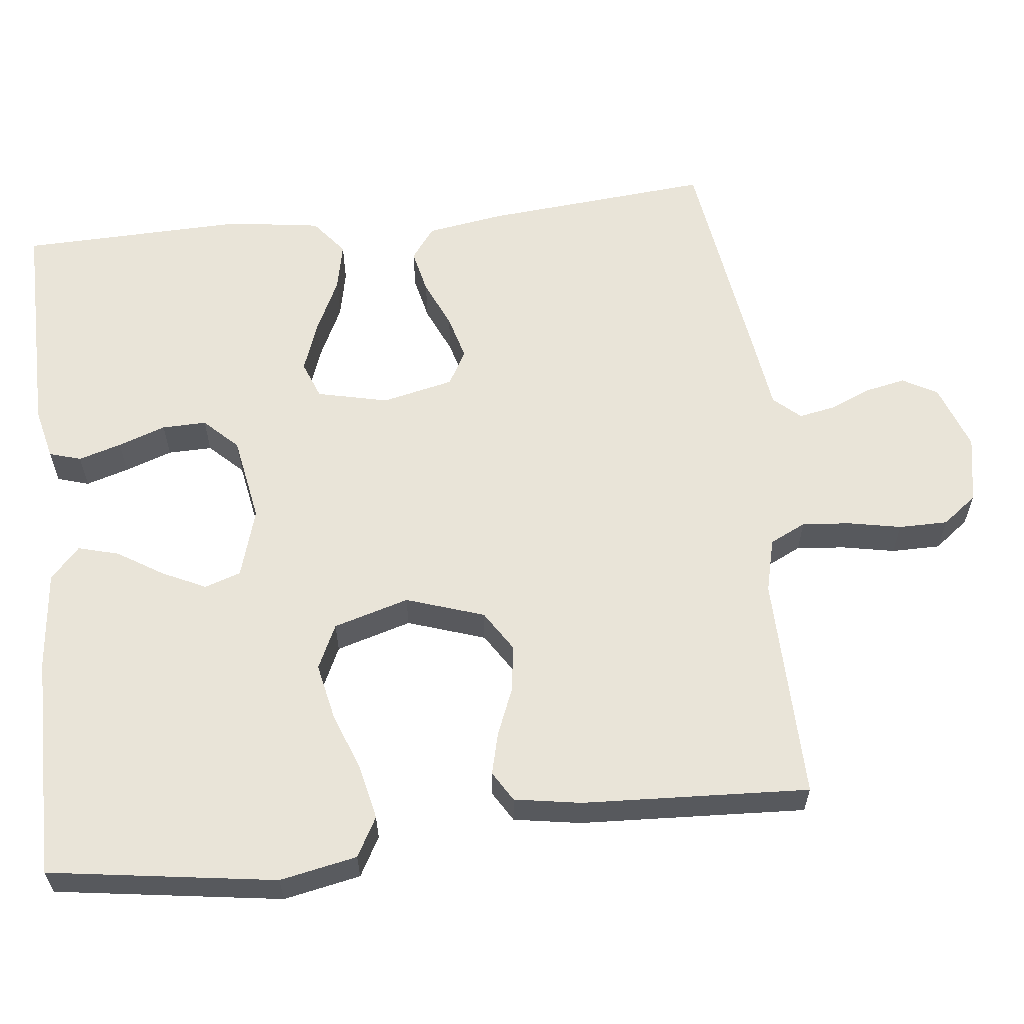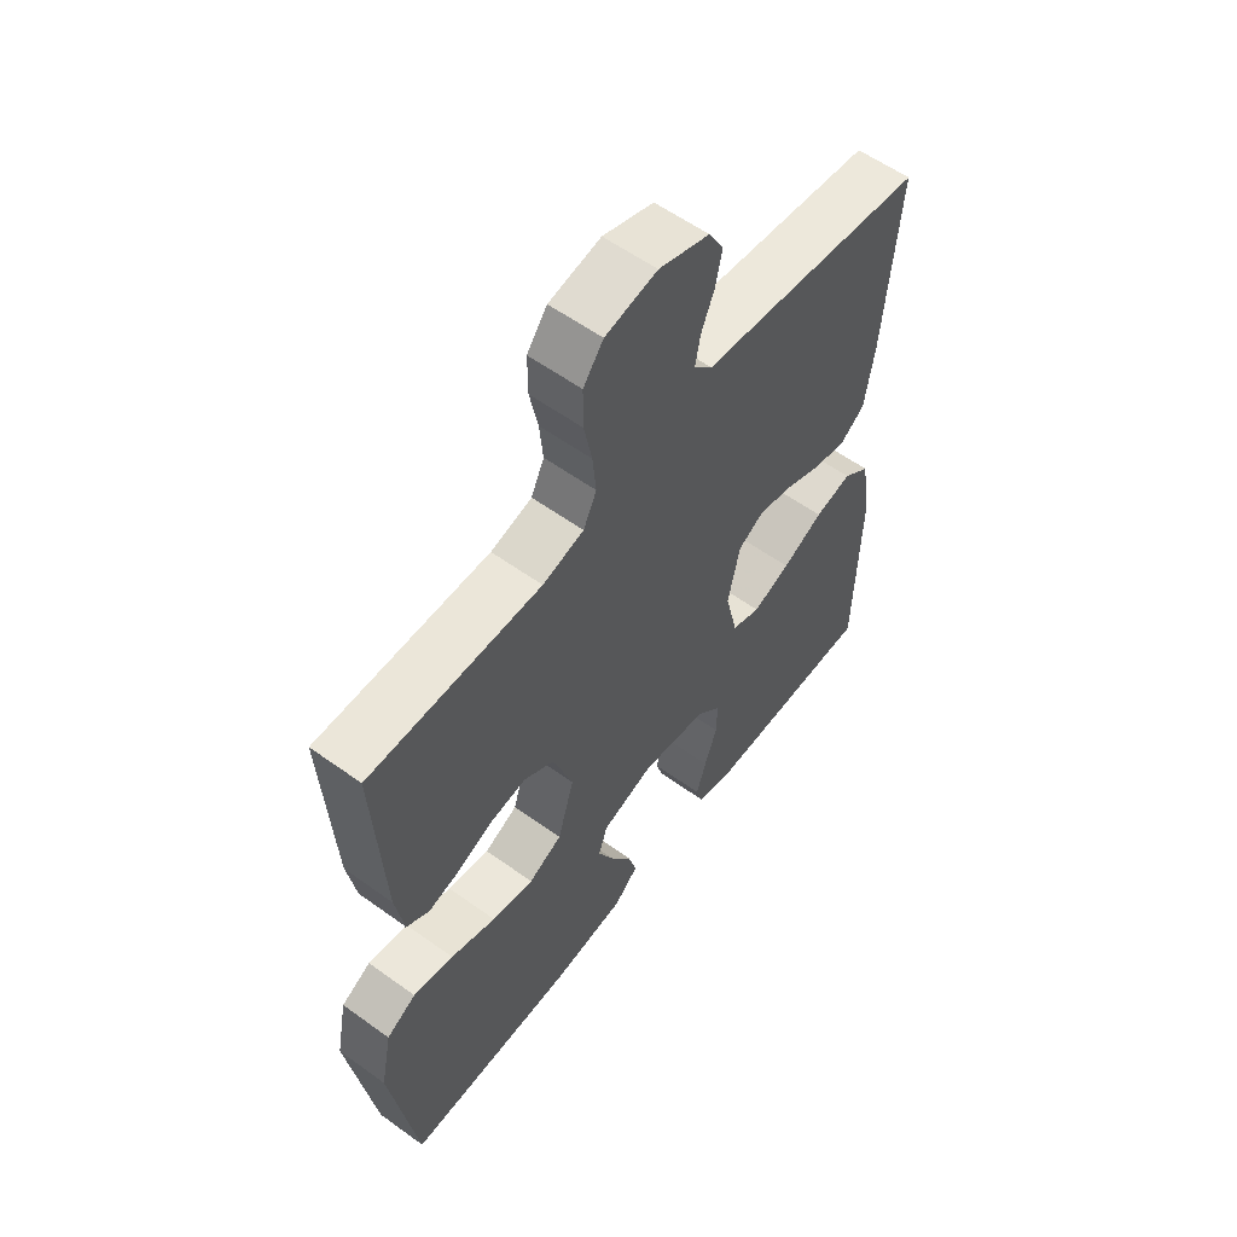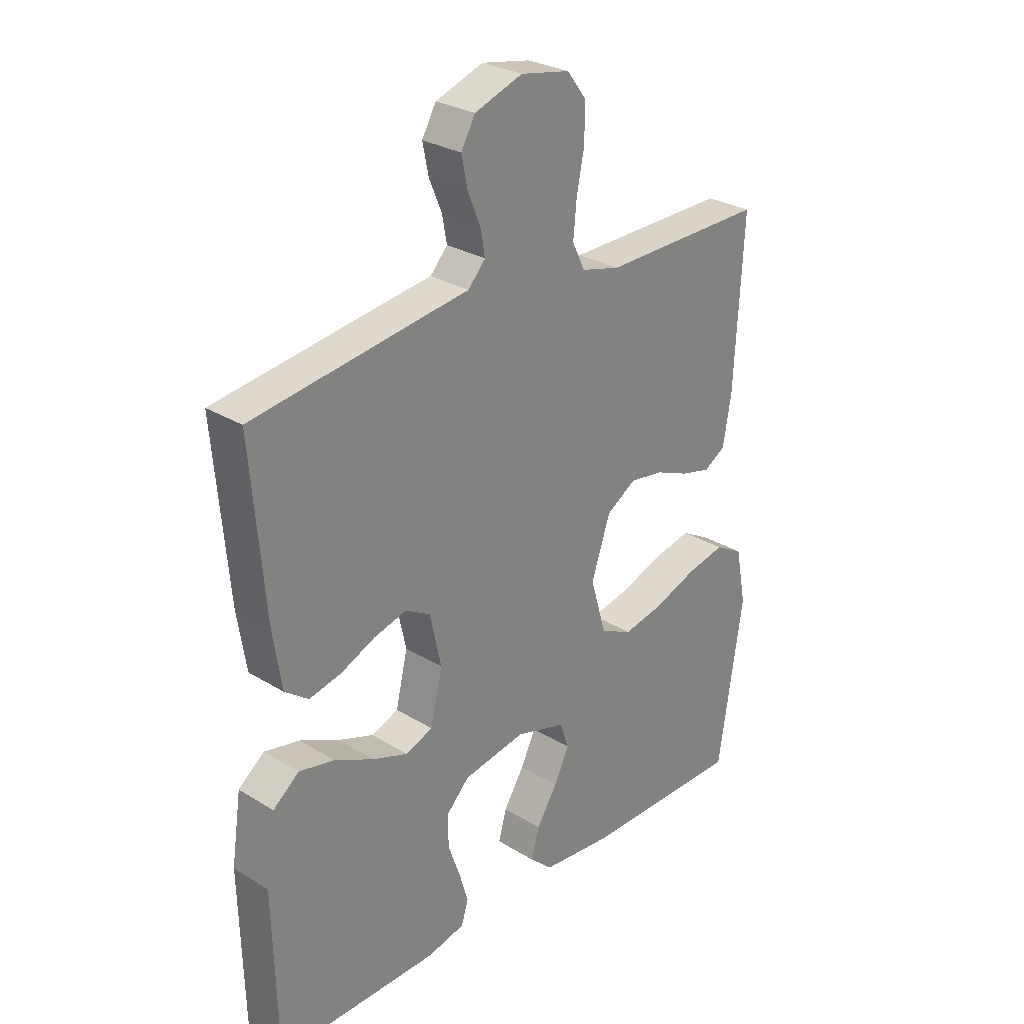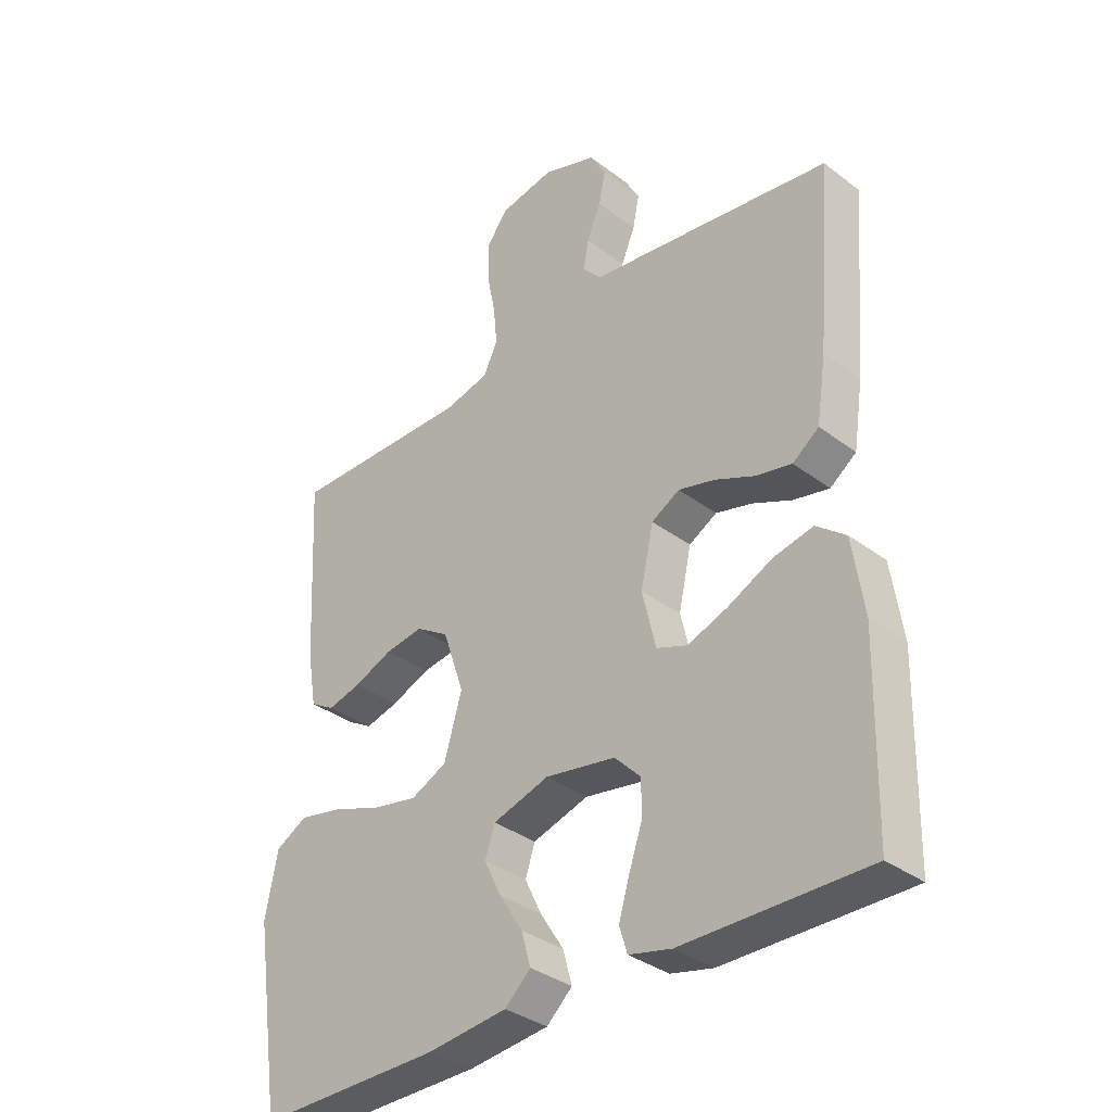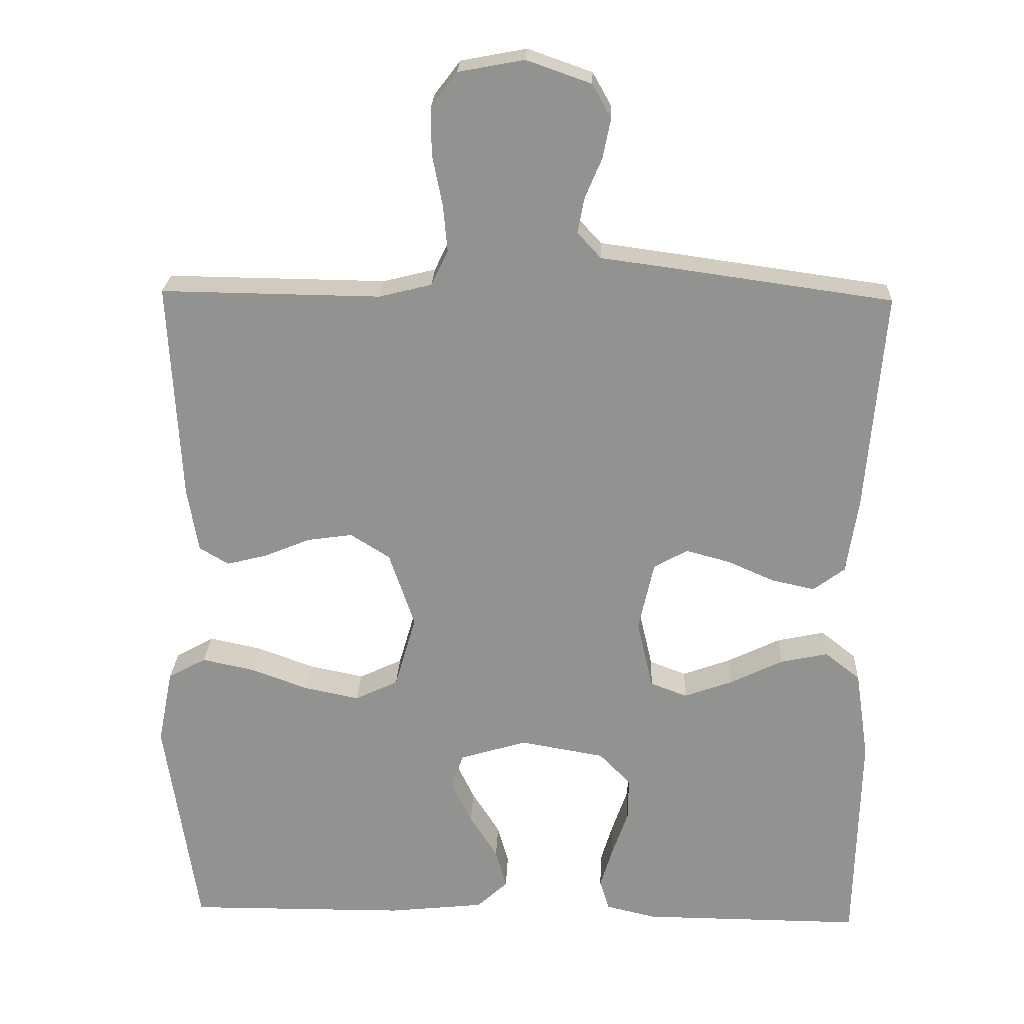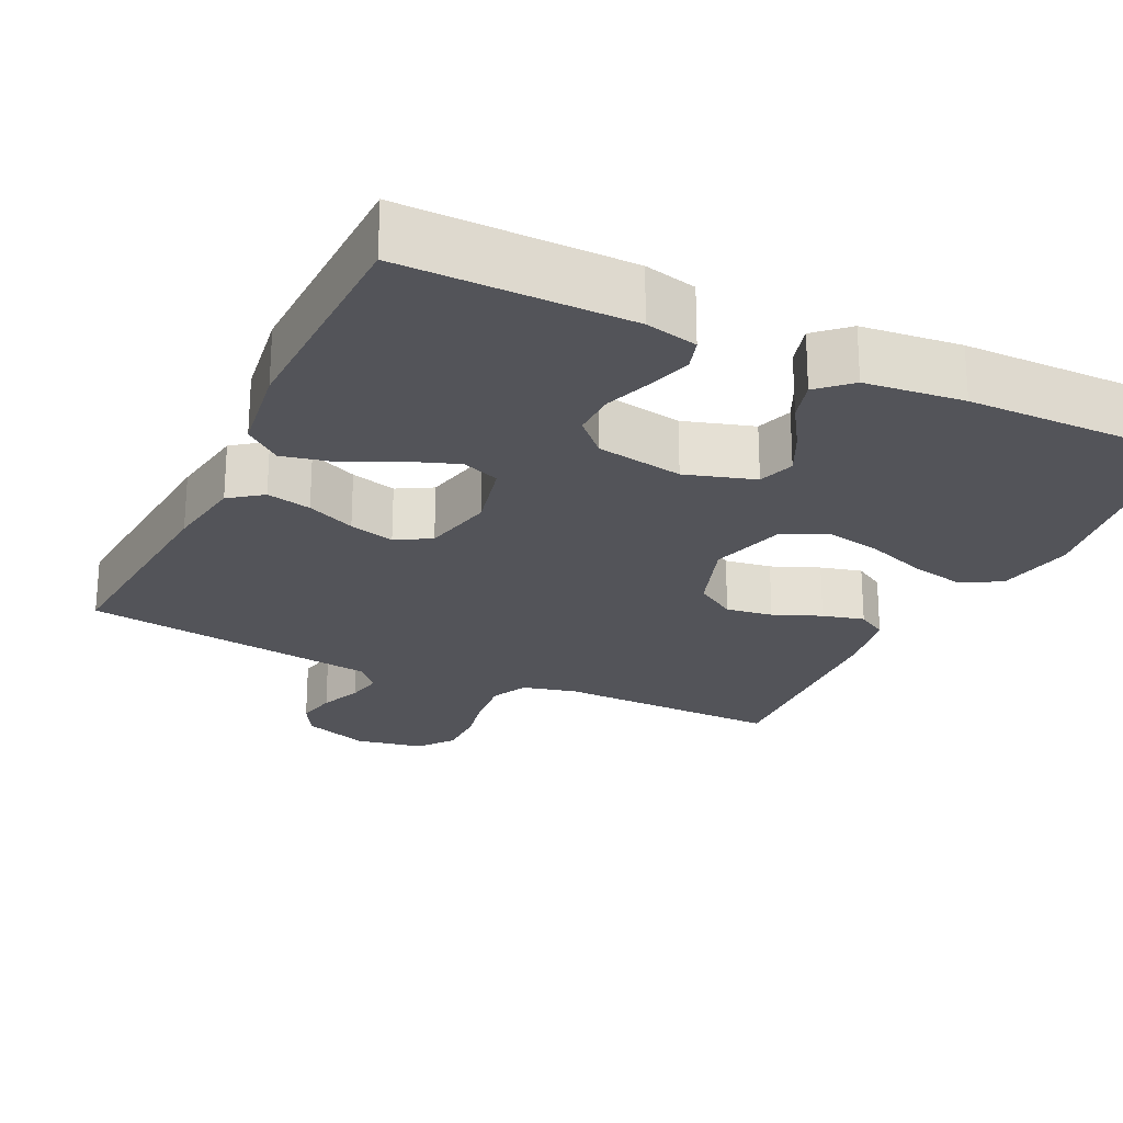
<metadata>
{"format":"obj","ext":"obj","renderer":"f3d","projection":"perspective","resolution":1024,"background":"white","views":[{"elev":60.4,"azim":-96.6,"up":"+Y"},{"elev":58.1,"azim":-53.3,"up":"+Z"},{"elev":28.3,"azim":132.8,"up":"+Z"},{"elev":-35.0,"azim":45.0,"up":"+Z"},{"elev":23.4,"azim":2.4,"up":"+Z"},{"elev":-23.8,"azim":154.4,"up":"+Y"}]}
</metadata>
<code>
v -0.5 0.07 -0.5
v -0.545 0.07 -0.2
v -0.525 0.07 -0.098
v -0.473 0.07 -0.069
v -0.402 0.07 -0.084
v -0.322 0.07 -0.113
v -0.248 0.07 -0.128
v -0.189 0.07 -0.1
v -0.16 0.07 0
v -0.195 0.07 0.103
v -0.249 0.07 0.137
v -0.311 0.07 0.128
v -0.374 0.07 0.102
v -0.429 0.07 0.088
v -0.469 0.07 0.112
v -0.484 0.07 0.2
v -0.5 0.07 0.5
v -0.2 0.07 0.496
v -0.128 0.07 0.514
v -0.105 0.07 0.562
v -0.111 0.07 0.626
v -0.125 0.07 0.696
v -0.125 0.07 0.761
v -0.09 0.07 0.807
v 0 0.07 0.824
v 0.088 0.07 0.793
v 0.114 0.07 0.747
v 0.103 0.07 0.693
v 0.08 0.07 0.638
v 0.071 0.07 0.59
v 0.103 0.07 0.555
v 0.2 0.07 0.542
v 0.5 0.07 0.5
v 0.475 0.07 0.2
v 0.459 0.07 0.096
v 0.416 0.07 0.064
v 0.357 0.07 0.077
v 0.293 0.07 0.105
v 0.233 0.07 0.121
v 0.187 0.07 0.095
v 0.166 0.07 0
v 0.188 0.07 -0.094
v 0.238 0.07 -0.113
v 0.304 0.07 -0.089
v 0.376 0.07 -0.054
v 0.441 0.07 -0.04
v 0.489 0.07 -0.078
v 0.507 0.07 -0.2
v 0.5 0.07 -0.5
v 0.2 0.07 -0.498
v 0.131 0.07 -0.482
v 0.118 0.07 -0.44
v 0.135 0.07 -0.383
v 0.157 0.07 -0.32
v 0.158 0.07 -0.261
v 0.115 0.07 -0.217
v 0 0.07 -0.197
v -0.092 0.07 -0.225
v -0.108 0.07 -0.273
v -0.08 0.07 -0.331
v -0.042 0.07 -0.391
v -0.027 0.07 -0.445
v -0.069 0.07 -0.484
v -0.2 0.07 -0.498
v -0.5 0 -0.5
v -0.545 0 -0.2
v -0.525 0 -0.098
v -0.473 0 -0.069
v -0.402 0 -0.084
v -0.322 0 -0.113
v -0.248 0 -0.128
v -0.189 0 -0.1
v -0.16 0 0
v -0.195 0 0.103
v -0.249 0 0.137
v -0.311 0 0.128
v -0.374 0 0.102
v -0.429 0 0.088
v -0.469 0 0.112
v -0.484 0 0.2
v -0.5 0 0.5
v -0.2 0 0.496
v -0.128 0 0.514
v -0.105 0 0.562
v -0.111 0 0.626
v -0.125 0 0.696
v -0.125 0 0.761
v -0.09 0 0.807
v 0 0 0.824
v 0.088 0 0.793
v 0.114 0 0.747
v 0.103 0 0.693
v 0.08 0 0.638
v 0.071 0 0.59
v 0.103 0 0.555
v 0.2 0 0.542
v 0.5 0 0.5
v 0.475 0 0.2
v 0.459 0 0.096
v 0.416 0 0.064
v 0.357 0 0.077
v 0.293 0 0.105
v 0.233 0 0.121
v 0.187 0 0.095
v 0.166 0 0
v 0.188 0 -0.094
v 0.238 0 -0.113
v 0.304 0 -0.089
v 0.376 0 -0.054
v 0.441 0 -0.04
v 0.489 0 -0.078
v 0.507 0 -0.2
v 0.5 0 -0.5
v 0.2 0 -0.498
v 0.131 0 -0.482
v 0.118 0 -0.44
v 0.135 0 -0.383
v 0.157 0 -0.32
v 0.158 0 -0.261
v 0.115 0 -0.217
v 0 0 -0.197
v -0.092 0 -0.225
v -0.108 0 -0.273
v -0.08 0 -0.331
v -0.042 0 -0.391
v -0.027 0 -0.445
v -0.069 0 -0.484
v -0.2 0 -0.498
f 60 61 62 63
f 59 60 63 64
f 58 59 64 1
f 51 52 53 54
f 49 50 51 54
f 49 54 55
f 48 49 55 56
f 44 45 46 47
f 43 44 47 48
f 35 36 37 38
f 35 38 39
f 34 35 39
f 31 32 33 34
f 31 34 39
f 30 31 39 40
f 26 27 28 29
f 26 29 30
f 25 26 30
f 21 22 23 24
f 20 21 24 25
f 15 16 17 18
f 15 18 19
f 12 13 14 15
f 11 12 15 19
f 10 11 19 20
f 3 4 5 6
f 3 6 7
f 58 1 2 3
f 57 58 3 7
f 43 48 56 57
f 42 43 57 7
f 25 30 40 41
f 10 20 25 41
f 9 10 41 42
f 8 9 42
f 7 8 42
f 127 126 125 124
f 128 127 124 123
f 65 128 123 122
f 118 117 116 115
f 118 115 114 113
f 119 118 113
f 120 119 113 112
f 111 110 109 108
f 112 111 108 107
f 102 101 100 99
f 103 102 99
f 103 99 98
f 98 97 96 95
f 103 98 95
f 104 103 95 94
f 93 92 91 90
f 94 93 90
f 94 90 89
f 88 87 86 85
f 89 88 85 84
f 82 81 80 79
f 83 82 79
f 79 78 77 76
f 83 79 76 75
f 84 83 75 74
f 70 69 68 67
f 71 70 67
f 67 66 65 122
f 71 67 122 121
f 121 120 112 107
f 71 121 107 106
f 105 104 94 89
f 105 89 84 74
f 106 105 74 73
f 106 73 72
f 106 72 71
f 1 65 66 2
f 2 66 67 3
f 3 67 68 4
f 4 68 69 5
f 5 69 70 6
f 6 70 71 7
f 7 71 72 8
f 8 72 73 9
f 9 73 74 10
f 10 74 75 11
f 11 75 76 12
f 12 76 77 13
f 13 77 78 14
f 14 78 79 15
f 15 79 80 16
f 16 80 81 17
f 17 81 82 18
f 18 82 83 19
f 19 83 84 20
f 20 84 85 21
f 21 85 86 22
f 22 86 87 23
f 23 87 88 24
f 24 88 89 25
f 25 89 90 26
f 26 90 91 27
f 27 91 92 28
f 28 92 93 29
f 29 93 94 30
f 30 94 95 31
f 31 95 96 32
f 32 96 97 33
f 33 97 98 34
f 34 98 99 35
f 35 99 100 36
f 36 100 101 37
f 37 101 102 38
f 38 102 103 39
f 39 103 104 40
f 40 104 105 41
f 41 105 106 42
f 42 106 107 43
f 43 107 108 44
f 44 108 109 45
f 45 109 110 46
f 46 110 111 47
f 47 111 112 48
f 48 112 113 49
f 49 113 114 50
f 50 114 115 51
f 51 115 116 52
f 52 116 117 53
f 53 117 118 54
f 54 118 119 55
f 55 119 120 56
f 56 120 121 57
f 57 121 122 58
f 58 122 123 59
f 59 123 124 60
f 60 124 125 61
f 61 125 126 62
f 62 126 127 63
f 63 127 128 64
f 64 128 65 1

</code>
